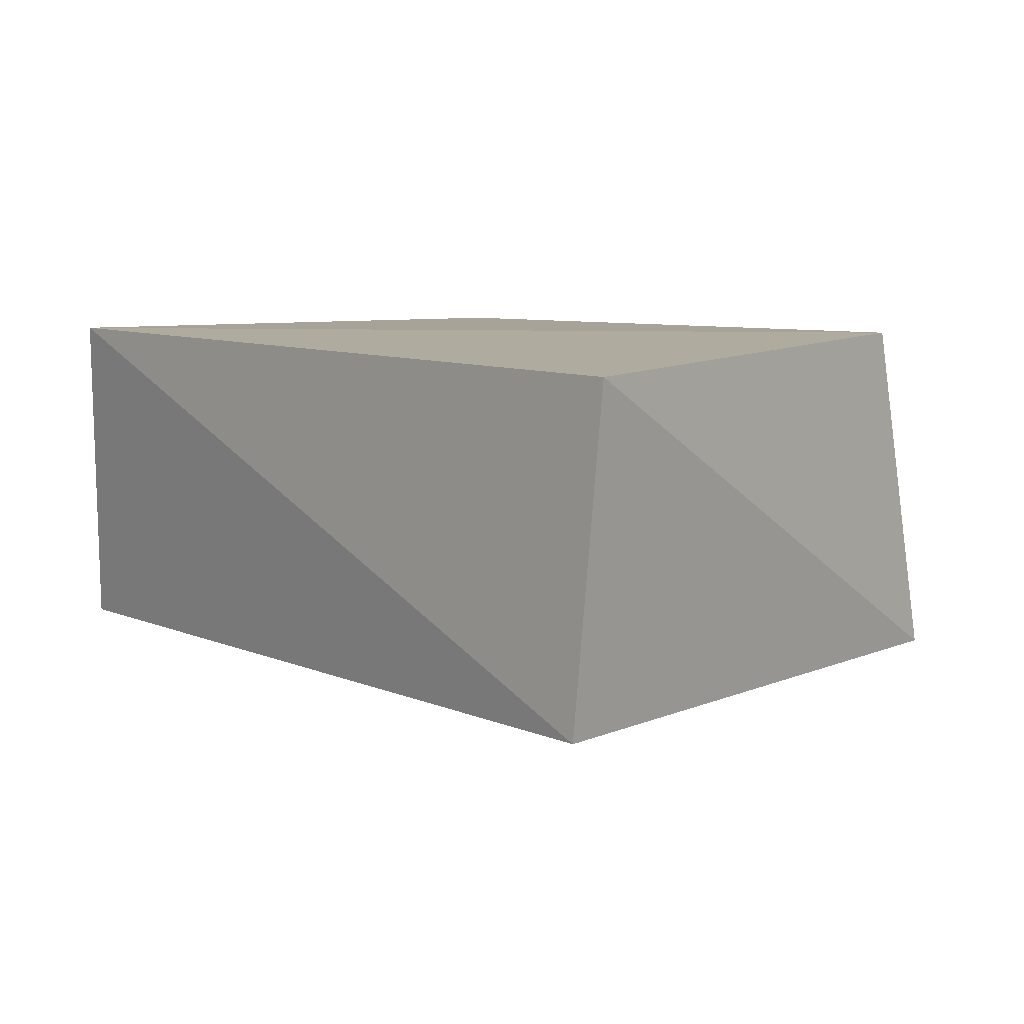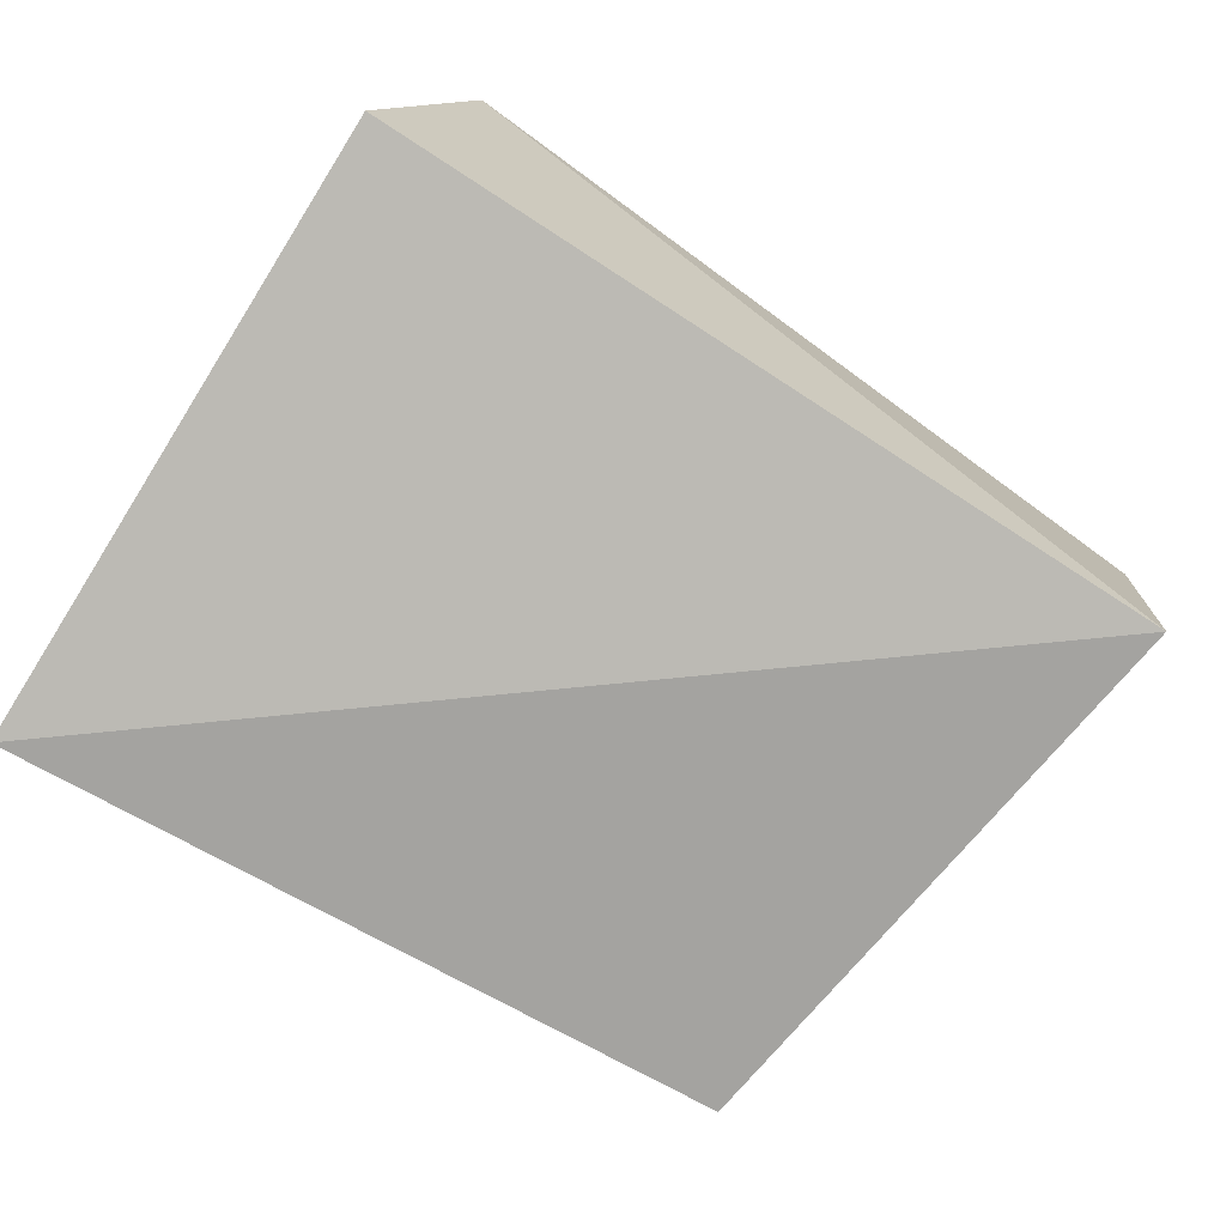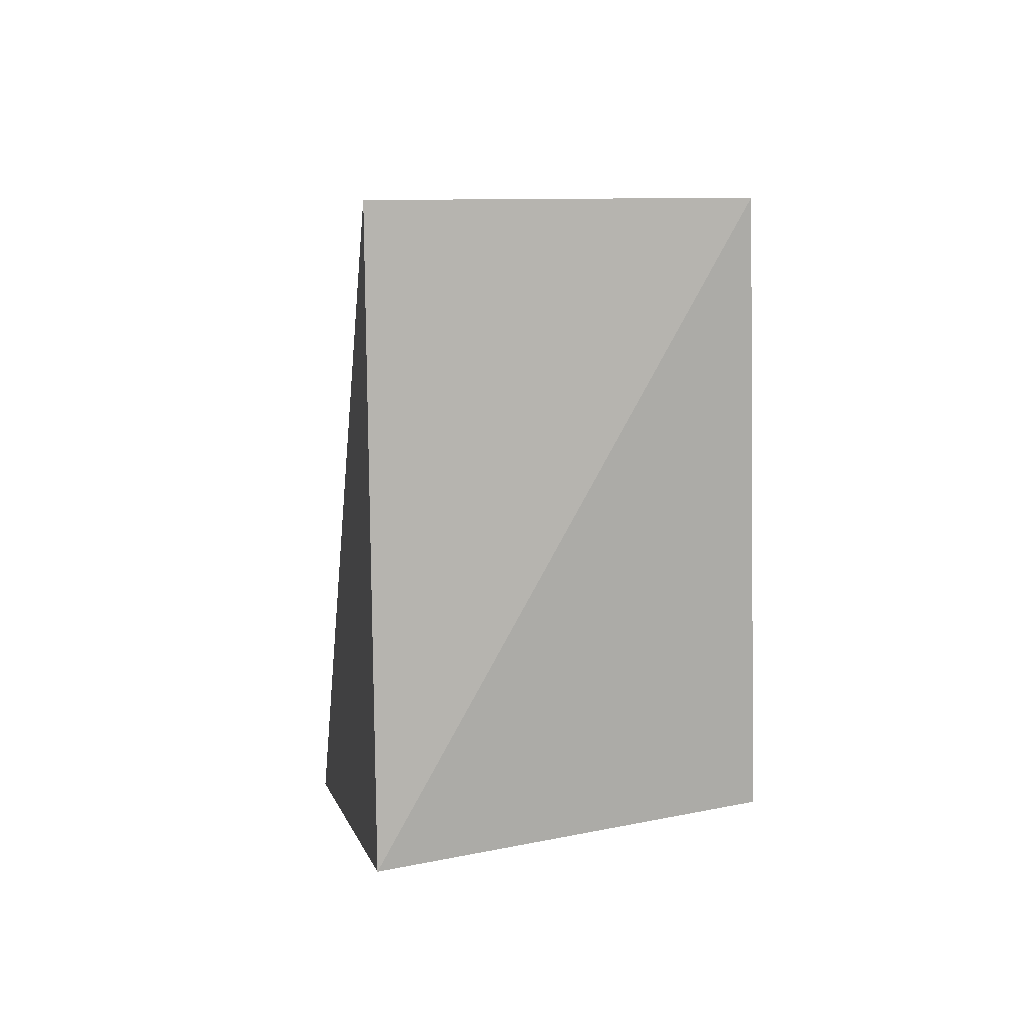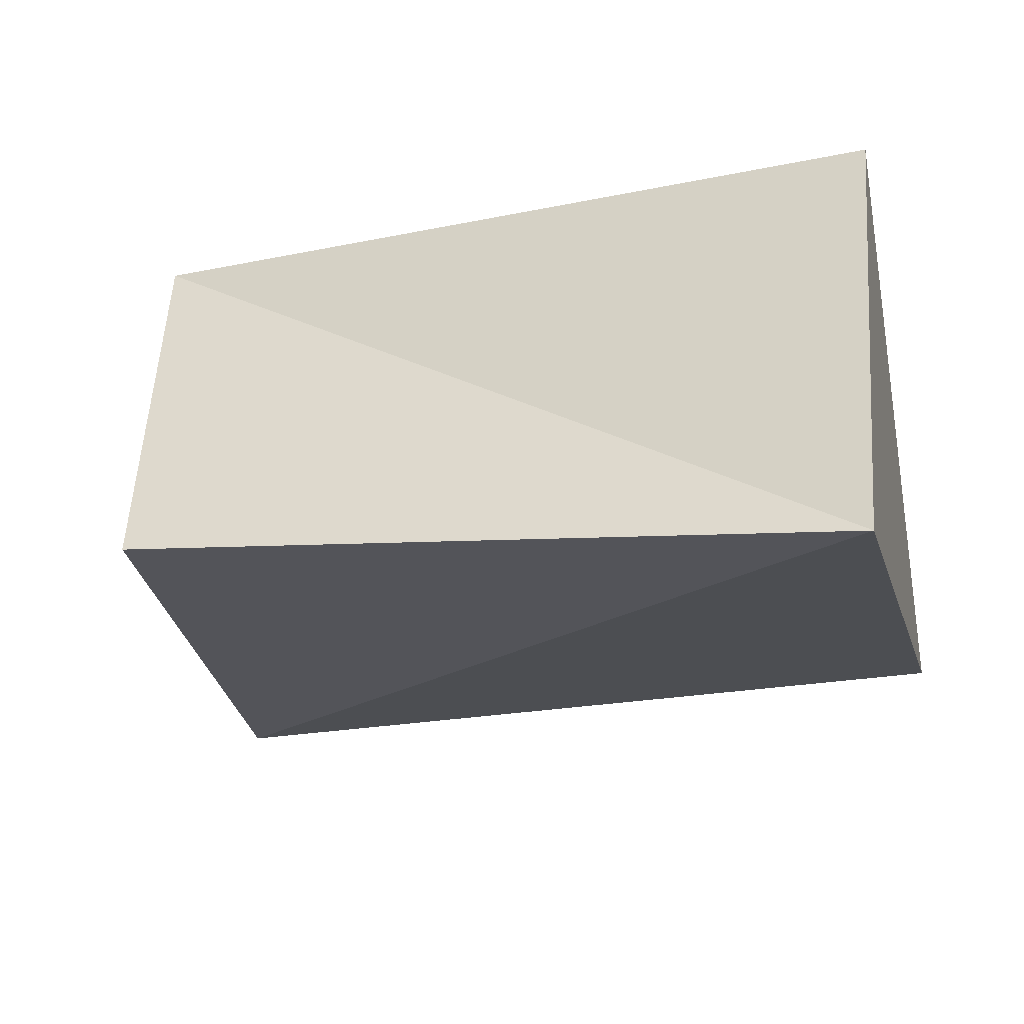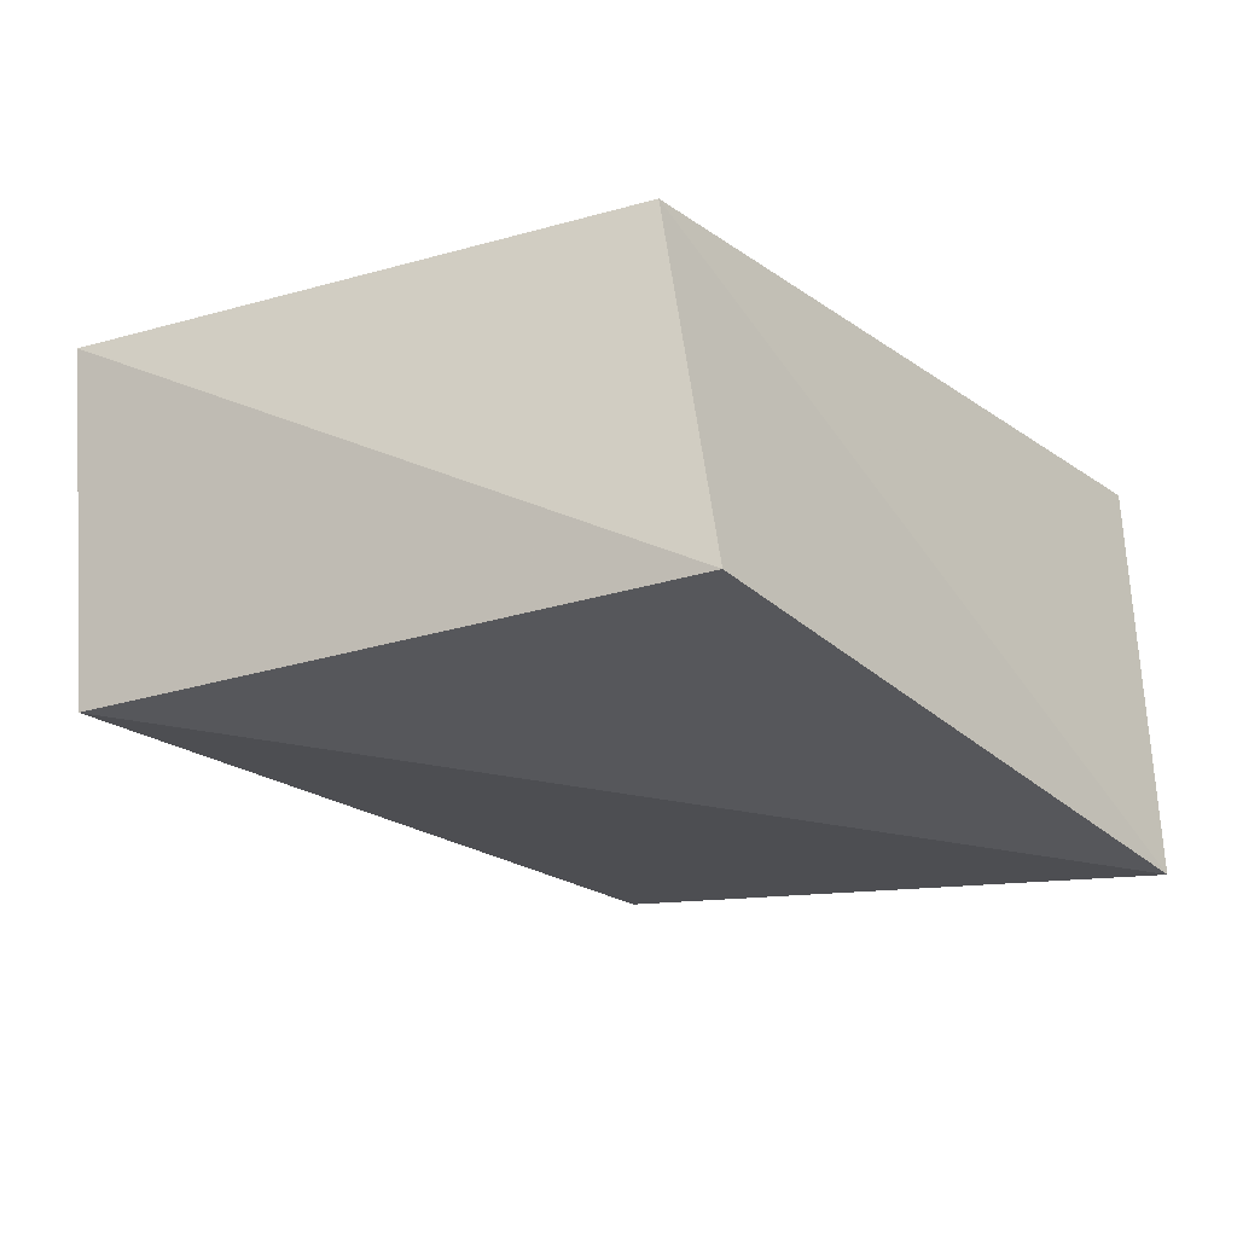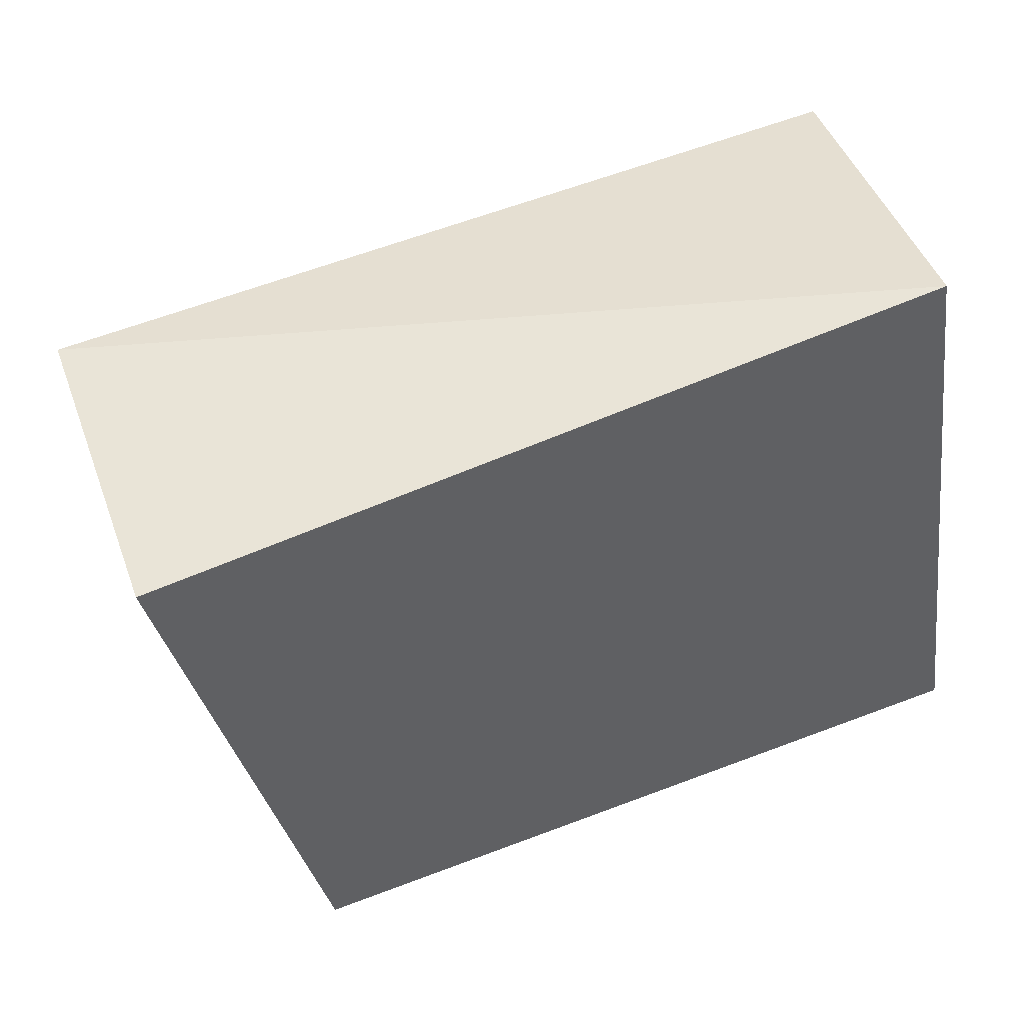
<metadata>
{"format":"obj","ext":"obj","renderer":"f3d","projection":"perspective","resolution":1024,"background":"white","views":[{"elev":6.7,"azim":-129.7,"up":"+Z"},{"elev":-76.9,"azim":149.0,"up":"+Z"},{"elev":-0.4,"azim":-93.5,"up":"+Y"},{"elev":-23.3,"azim":15.5,"up":"+Z"},{"elev":-22.1,"azim":-53.3,"up":"+Z"},{"elev":46.2,"azim":-26.2,"up":"+Y"}]}
</metadata>
<code>
v -0.0461 -0.04246 -0.02085
v 0.05174 -0.04337 -0.02947
v -0.04534 -0.0345 0.0248
v 0.04169 0.04549 0.02508
v 0.05074 0.0398 -0.01983
v -0.05879 0.0364 -0.02251
v 0.05409 -0.04005 0.02519
v -0.06384 0.03632 0.02144
f 3 8 1
f 2 3 1
f 1 8 6
f 6 2 1
f 3 4 8
f 7 3 2
f 7 4 3
f 8 4 6
f 5 2 6
f 6 4 5
f 5 7 2
f 4 7 5

</code>
